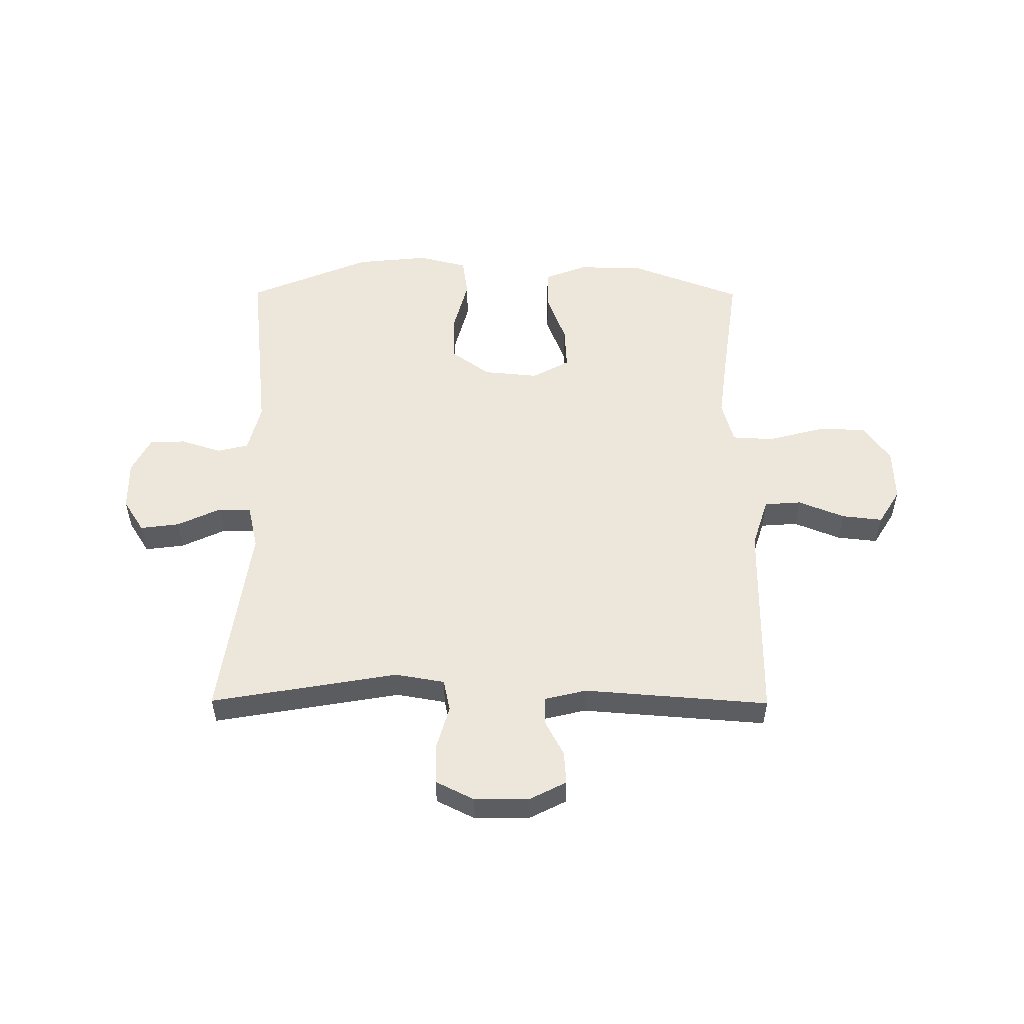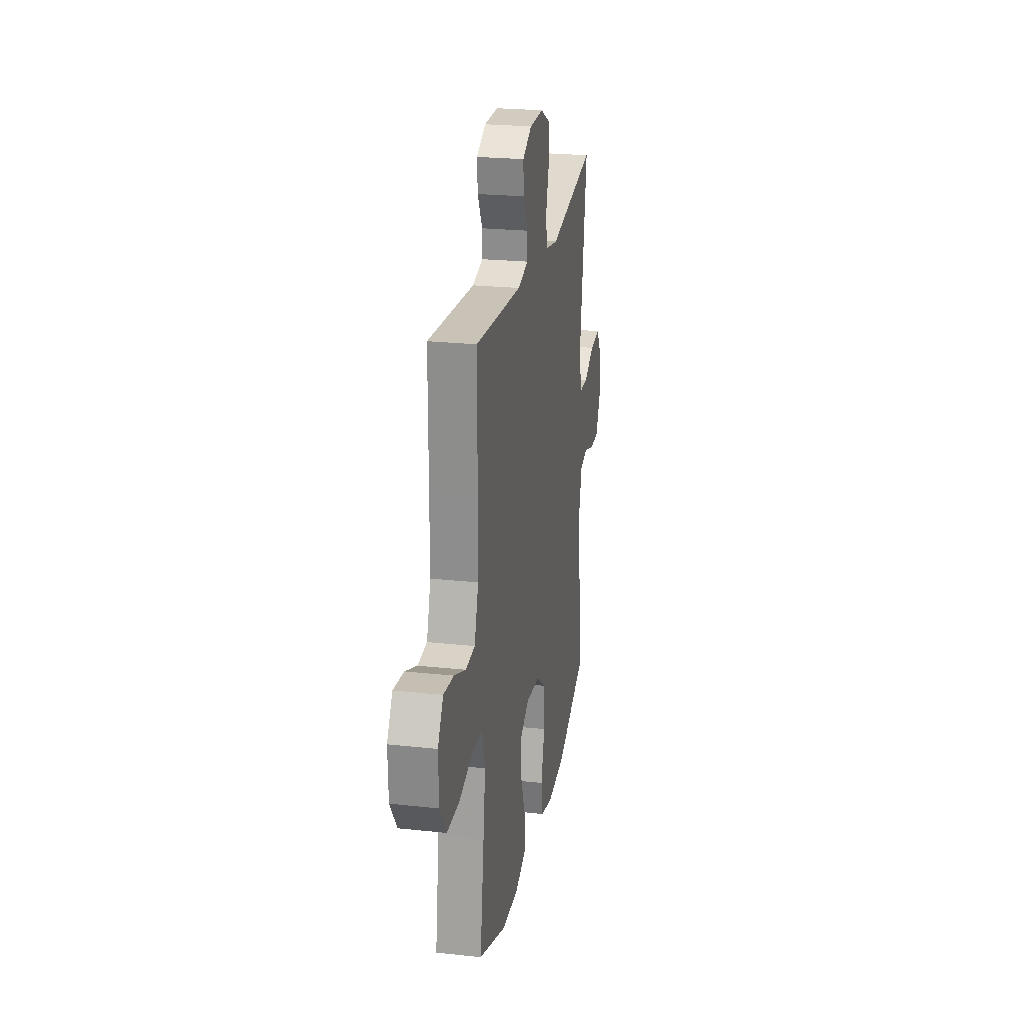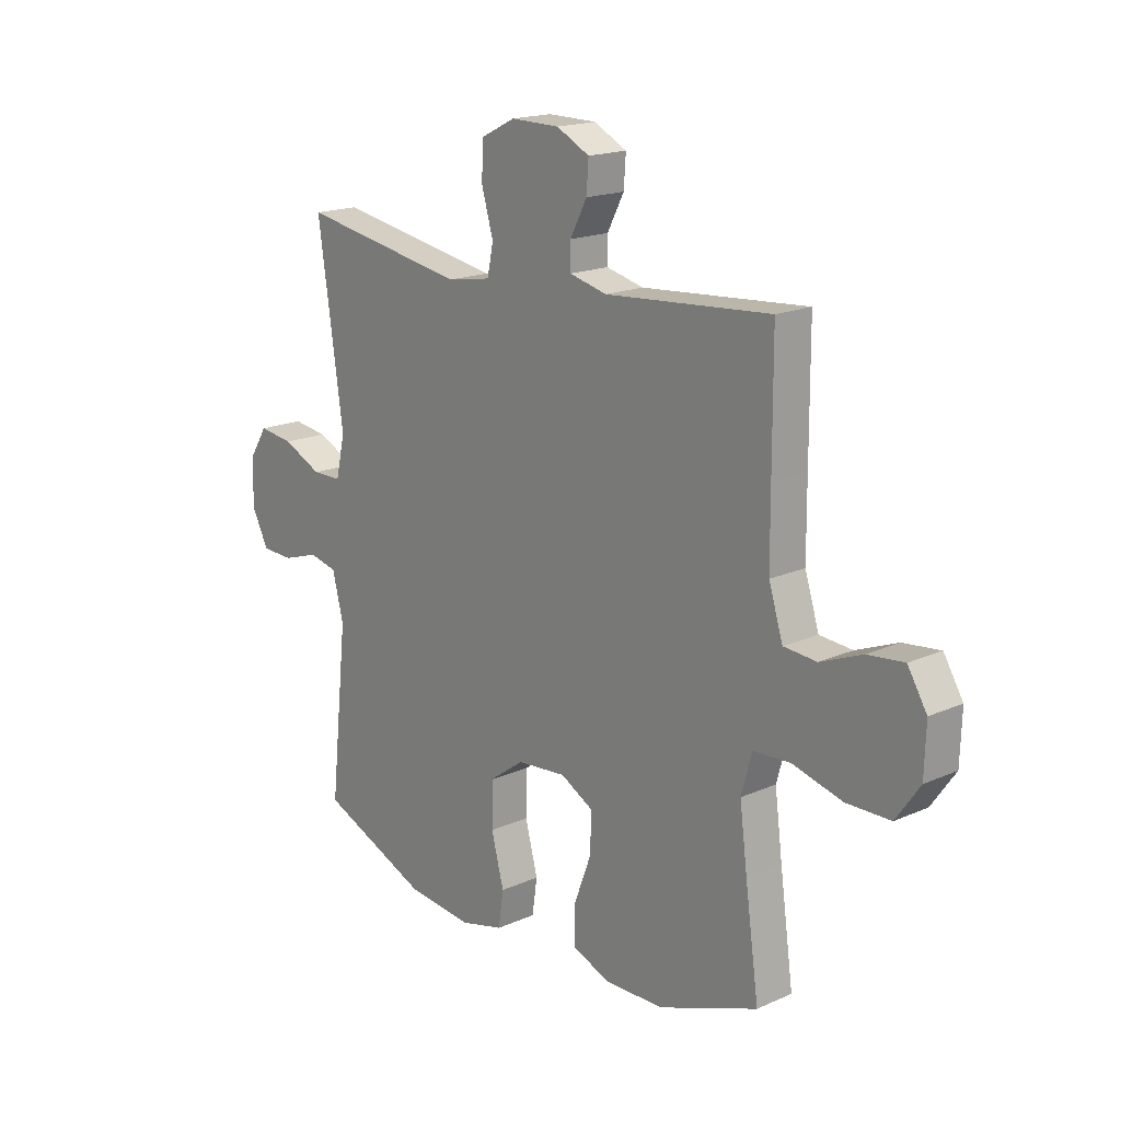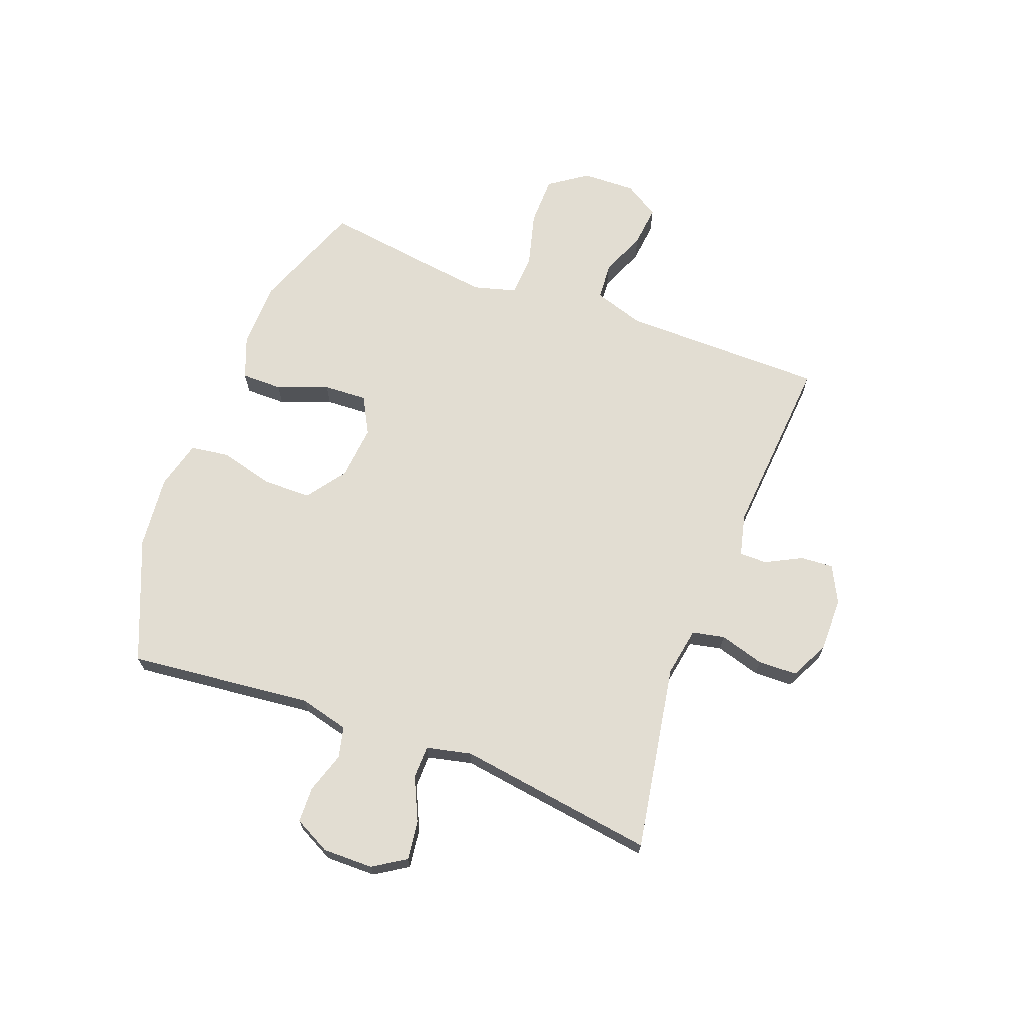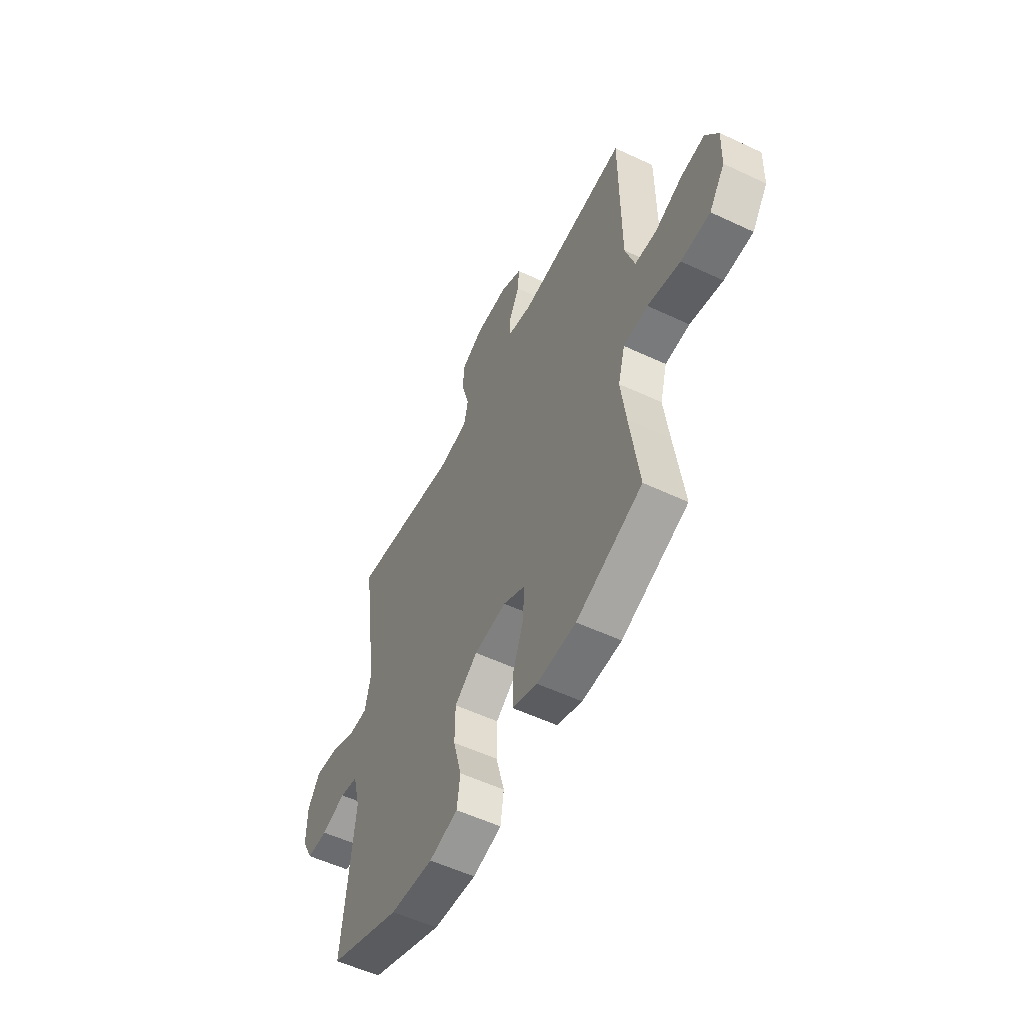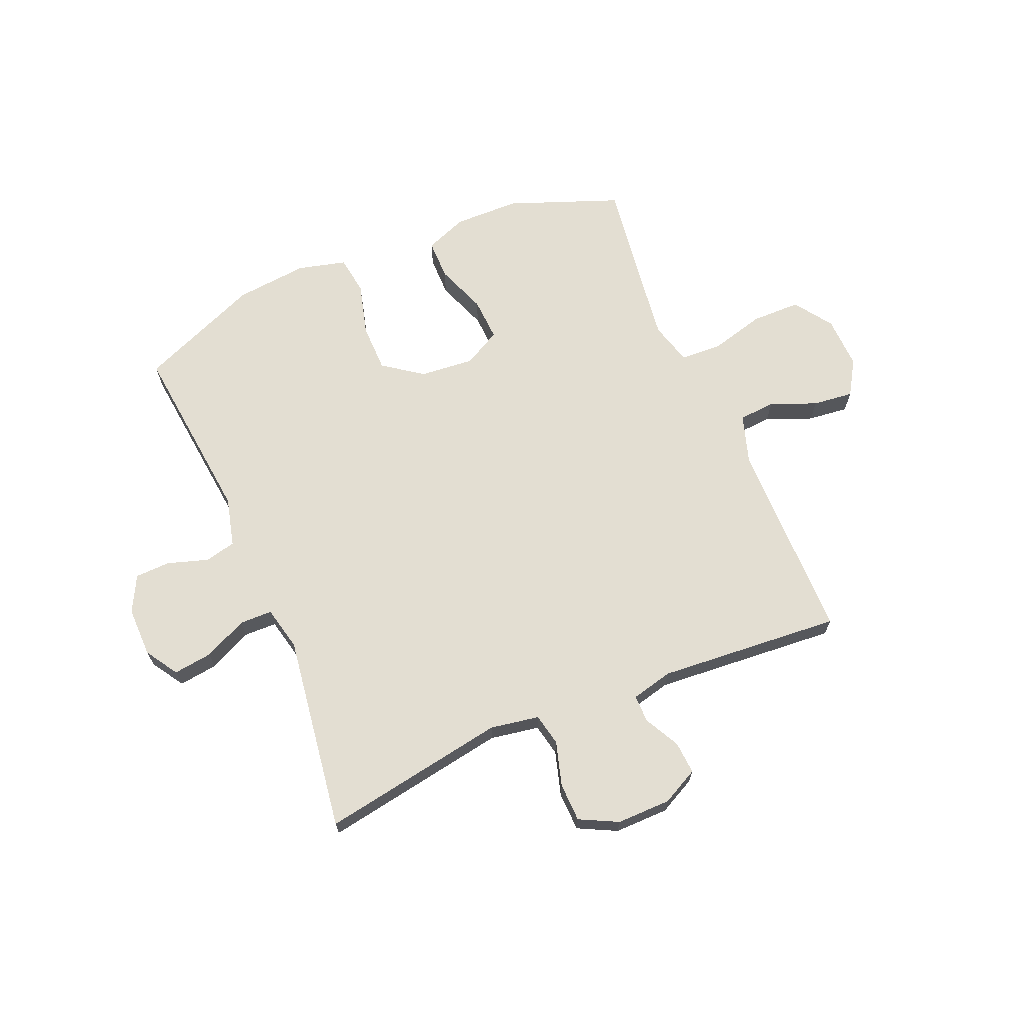
<metadata>
{"format":"obj","ext":"obj","renderer":"f3d","projection":"perspective","resolution":1024,"background":"white","views":[{"elev":53.3,"azim":0.3,"up":"+Y"},{"elev":23.7,"azim":100.3,"up":"+Z"},{"elev":17.7,"azim":48.8,"up":"+Z"},{"elev":68.2,"azim":-69.3,"up":"+Y"},{"elev":-55.1,"azim":63.6,"up":"+Z"},{"elev":67.5,"azim":-22.9,"up":"+Y"}]}
</metadata>
<code>
v -0.5 0.07 0.5
v -0.17 0.07 0.443
v -0.083 0.07 0.458
v -0.071 0.07 0.515
v -0.094 0.07 0.594
v -0.092 0.07 0.663
v -0.024 0.07 0.697
v 0.072 0.07 0.696
v 0.137 0.07 0.663
v 0.133 0.07 0.605
v 0.1 0.07 0.542
v 0.1 0.07 0.493
v 0.174 0.07 0.475
v 0.5 0.07 0.5
v 0.501 0.07 0.275
v 0.502 0.07 0.14
v 0.53 0.07 0.052
v 0.595 0.07 0.047
v 0.677 0.07 0.08
v 0.749 0.07 0.088
v 0.787 0.07 0.026
v 0.784 0.07 -0.068
v 0.737 0.07 -0.135
v 0.65 0.07 -0.136
v 0.552 0.07 -0.11
v 0.479 0.07 -0.114
v 0.458 0.07 -0.19
v 0.473 0.07 -0.306
v 0.5 0.07 -0.5
v 0.303 0.07 -0.575
v 0.186 0.07 -0.577
v 0.111 0.07 -0.548
v 0.111 0.07 -0.476
v 0.145 0.07 -0.386
v 0.149 0.07 -0.309
v 0.083 0.07 -0.273
v -0.014 0.07 -0.282
v -0.083 0.07 -0.332
v -0.084 0.07 -0.418
v -0.059 0.07 -0.512
v -0.069 0.07 -0.581
v -0.155 0.07 -0.603
v -0.284 0.07 -0.59
v -0.5 0.07 -0.5
v -0.465 0.07 -0.175
v -0.487 0.07 -0.088
v -0.542 0.07 -0.075
v -0.614 0.07 -0.098
v -0.677 0.07 -0.096
v -0.71 0.07 -0.032
v -0.709 0.07 0.057
v -0.672 0.07 0.115
v -0.603 0.07 0.106
v -0.526 0.07 0.07
v -0.468 0.07 0.071
v -0.45 0.07 0.15
v -0.5 0 0.5
v -0.17 0 0.443
v -0.083 0 0.458
v -0.071 0 0.515
v -0.094 0 0.594
v -0.092 0 0.663
v -0.024 0 0.697
v 0.072 0 0.696
v 0.137 0 0.663
v 0.133 0 0.605
v 0.1 0 0.542
v 0.1 0 0.493
v 0.174 0 0.475
v 0.5 0 0.5
v 0.501 0 0.275
v 0.502 0 0.14
v 0.53 0 0.052
v 0.595 0 0.047
v 0.677 0 0.08
v 0.749 0 0.088
v 0.787 0 0.026
v 0.784 0 -0.068
v 0.737 0 -0.135
v 0.65 0 -0.136
v 0.552 0 -0.11
v 0.479 0 -0.114
v 0.458 0 -0.19
v 0.473 0 -0.306
v 0.5 0 -0.5
v 0.303 0 -0.575
v 0.186 0 -0.577
v 0.111 0 -0.548
v 0.111 0 -0.476
v 0.145 0 -0.386
v 0.149 0 -0.309
v 0.083 0 -0.273
v -0.014 0 -0.282
v -0.083 0 -0.332
v -0.084 0 -0.418
v -0.059 0 -0.512
v -0.069 0 -0.581
v -0.155 0 -0.603
v -0.284 0 -0.59
v -0.5 0 -0.5
v -0.465 0 -0.175
v -0.487 0 -0.088
v -0.542 0 -0.075
v -0.614 0 -0.098
v -0.677 0 -0.096
v -0.71 0 -0.032
v -0.709 0 0.057
v -0.672 0 0.115
v -0.603 0 0.106
v -0.526 0 0.07
v -0.468 0 0.071
v -0.45 0 0.15
f 51 52 53 54
f 51 54 55
f 50 51 55
f 47 48 49 50
f 46 47 50 55
f 45 46 55 56
f 43 44 45
f 42 43 45 56
f 39 40 41 42
f 38 39 42 56
f 31 32 33 34
f 31 34 35
f 28 29 30 31
f 27 28 31 35
f 26 27 35 36
f 22 23 24 25
f 22 25 26
f 21 22 26
f 18 19 20 21
f 17 18 21 26
f 16 17 26 36
f 13 14 15
f 12 13 15 16
f 8 9 10 11
f 8 11 12
f 7 8 12
f 4 5 6 7
f 3 4 7 12
f 38 56 1 2
f 37 38 2 3
f 16 36 37
f 3 12 16 37
f 110 109 108 107
f 111 110 107
f 111 107 106
f 106 105 104 103
f 111 106 103 102
f 112 111 102 101
f 101 100 99
f 112 101 99 98
f 98 97 96 95
f 112 98 95 94
f 90 89 88 87
f 91 90 87
f 87 86 85 84
f 91 87 84 83
f 92 91 83 82
f 81 80 79 78
f 82 81 78
f 82 78 77
f 77 76 75 74
f 82 77 74 73
f 92 82 73 72
f 71 70 69
f 72 71 69 68
f 67 66 65 64
f 68 67 64
f 68 64 63
f 63 62 61 60
f 68 63 60 59
f 58 57 112 94
f 59 58 94 93
f 93 92 72
f 93 72 68 59
f 1 57 58 2
f 2 58 59 3
f 3 59 60 4
f 4 60 61 5
f 5 61 62 6
f 6 62 63 7
f 7 63 64 8
f 8 64 65 9
f 9 65 66 10
f 10 66 67 11
f 11 67 68 12
f 12 68 69 13
f 13 69 70 14
f 14 70 71 15
f 15 71 72 16
f 16 72 73 17
f 17 73 74 18
f 18 74 75 19
f 19 75 76 20
f 20 76 77 21
f 21 77 78 22
f 22 78 79 23
f 23 79 80 24
f 24 80 81 25
f 25 81 82 26
f 26 82 83 27
f 27 83 84 28
f 28 84 85 29
f 29 85 86 30
f 30 86 87 31
f 31 87 88 32
f 32 88 89 33
f 33 89 90 34
f 34 90 91 35
f 35 91 92 36
f 36 92 93 37
f 37 93 94 38
f 38 94 95 39
f 39 95 96 40
f 40 96 97 41
f 41 97 98 42
f 42 98 99 43
f 43 99 100 44
f 44 100 101 45
f 45 101 102 46
f 46 102 103 47
f 47 103 104 48
f 48 104 105 49
f 49 105 106 50
f 50 106 107 51
f 51 107 108 52
f 52 108 109 53
f 53 109 110 54
f 54 110 111 55
f 55 111 112 56
f 56 112 57 1

</code>
